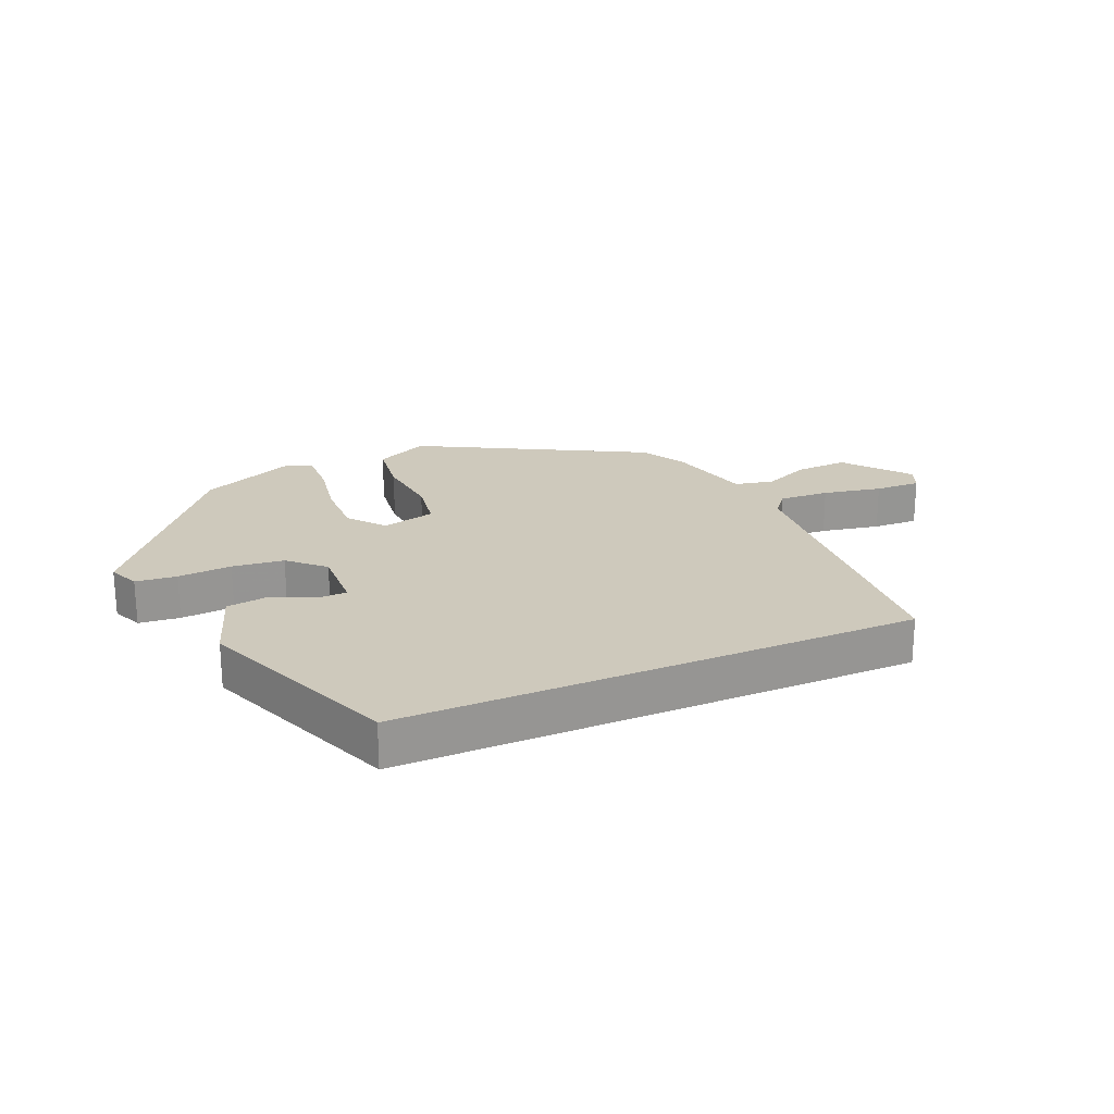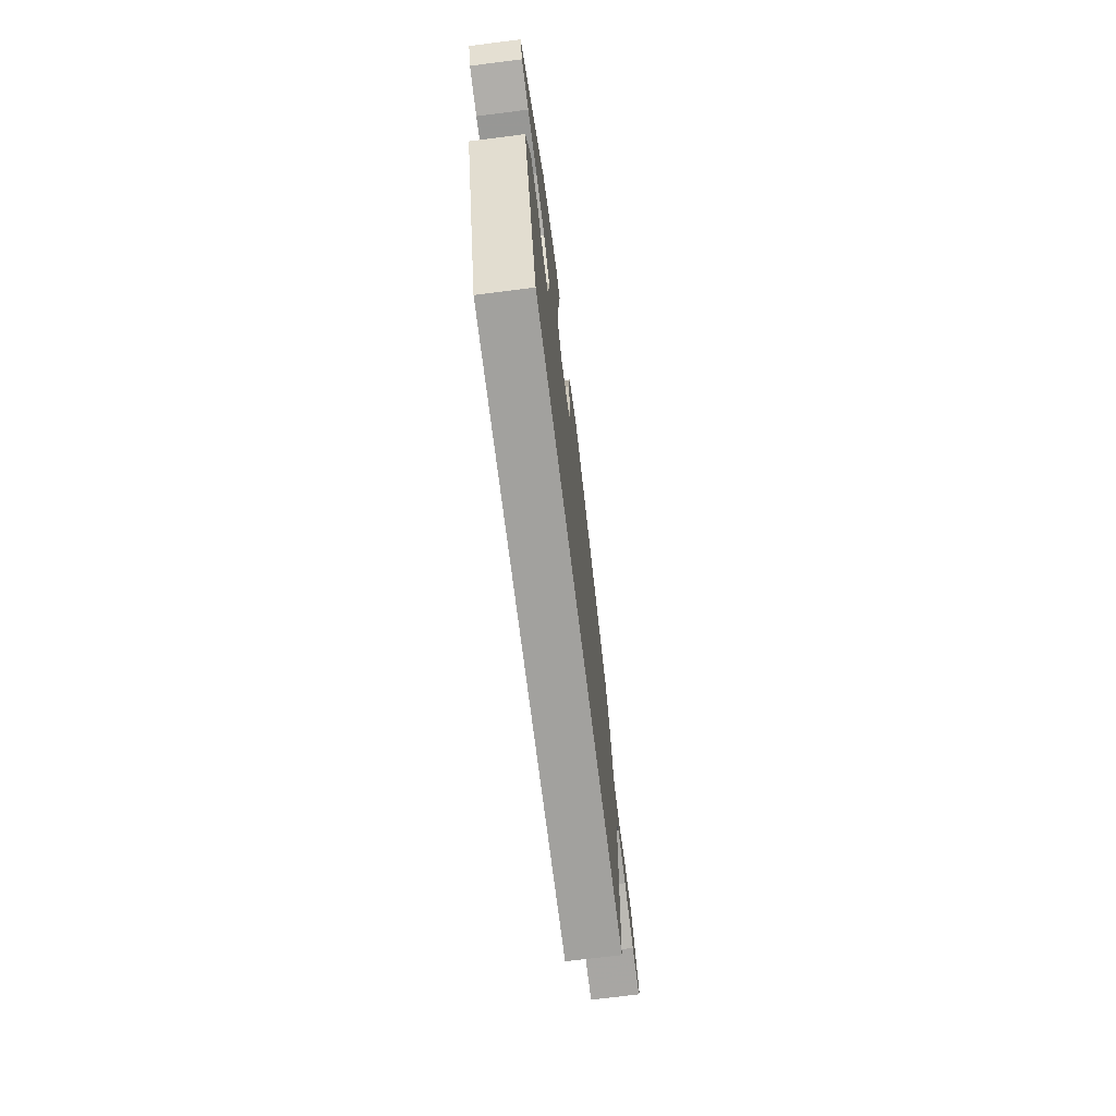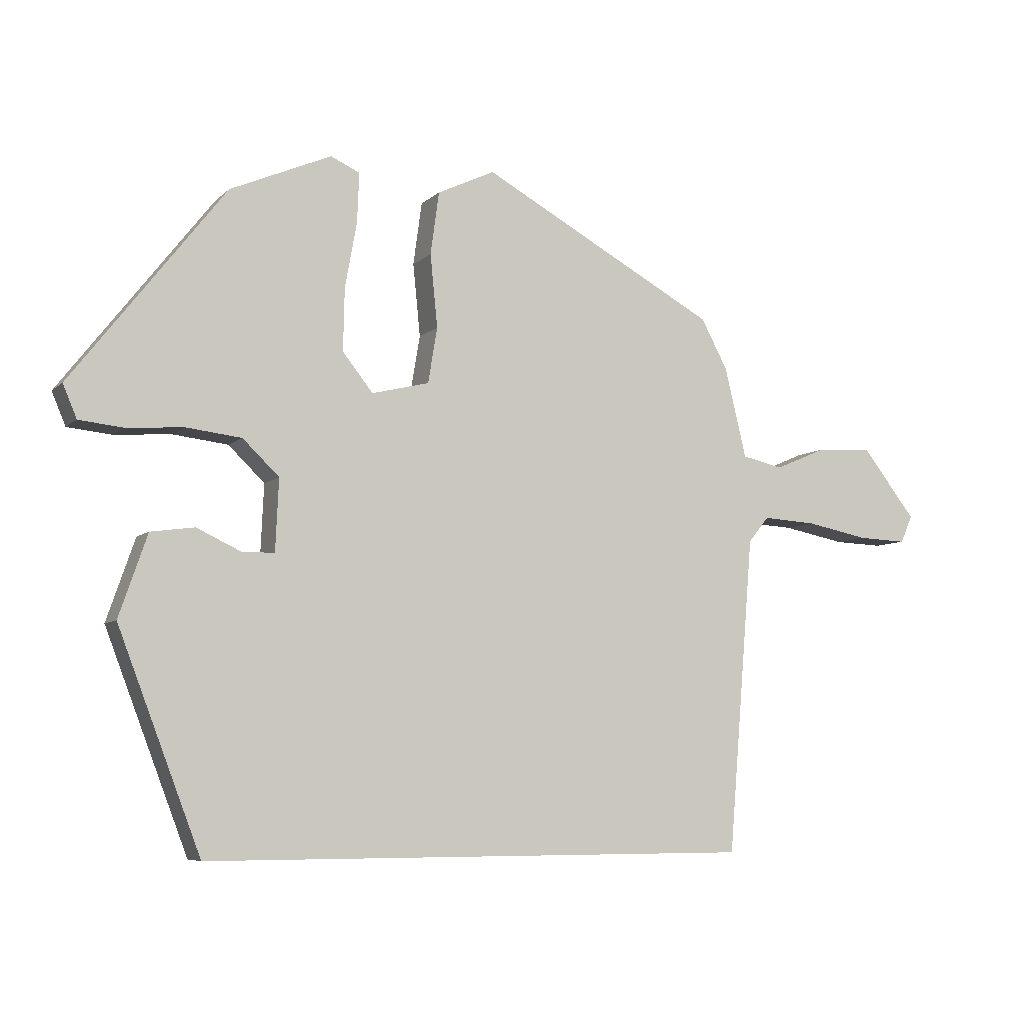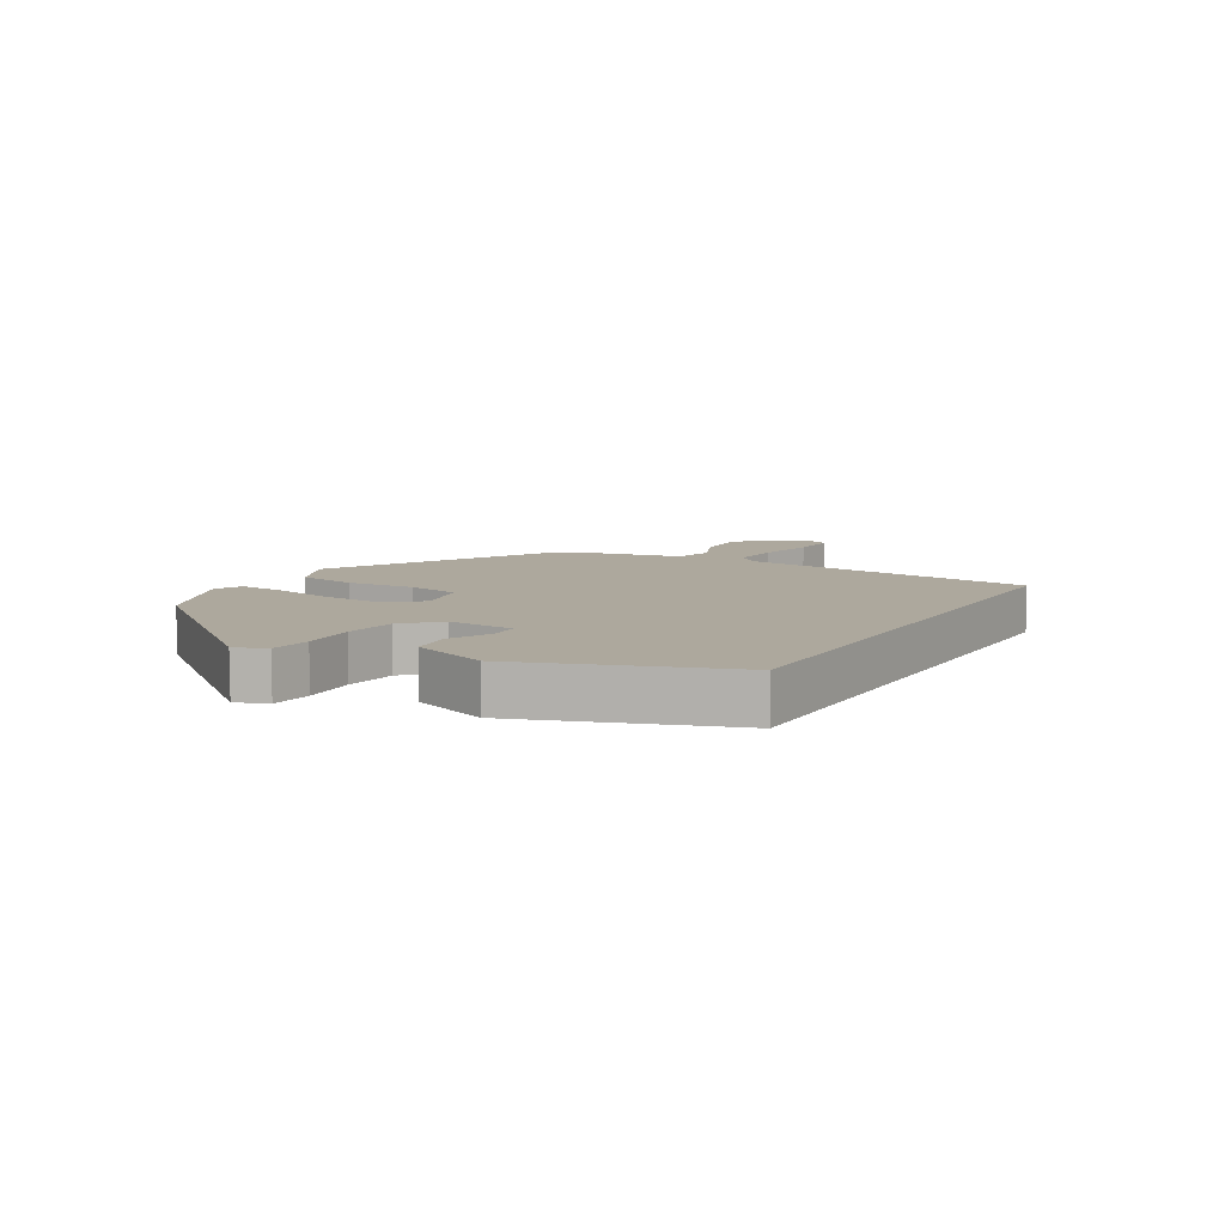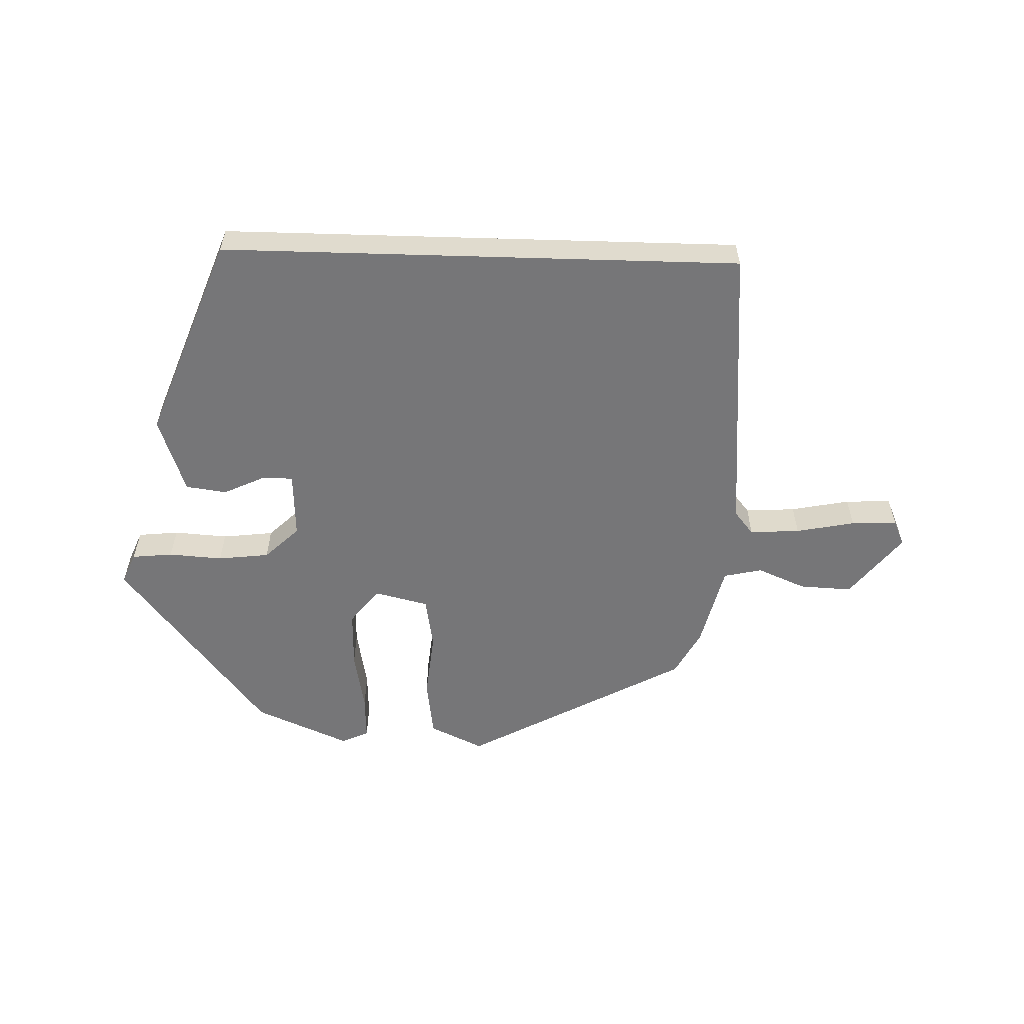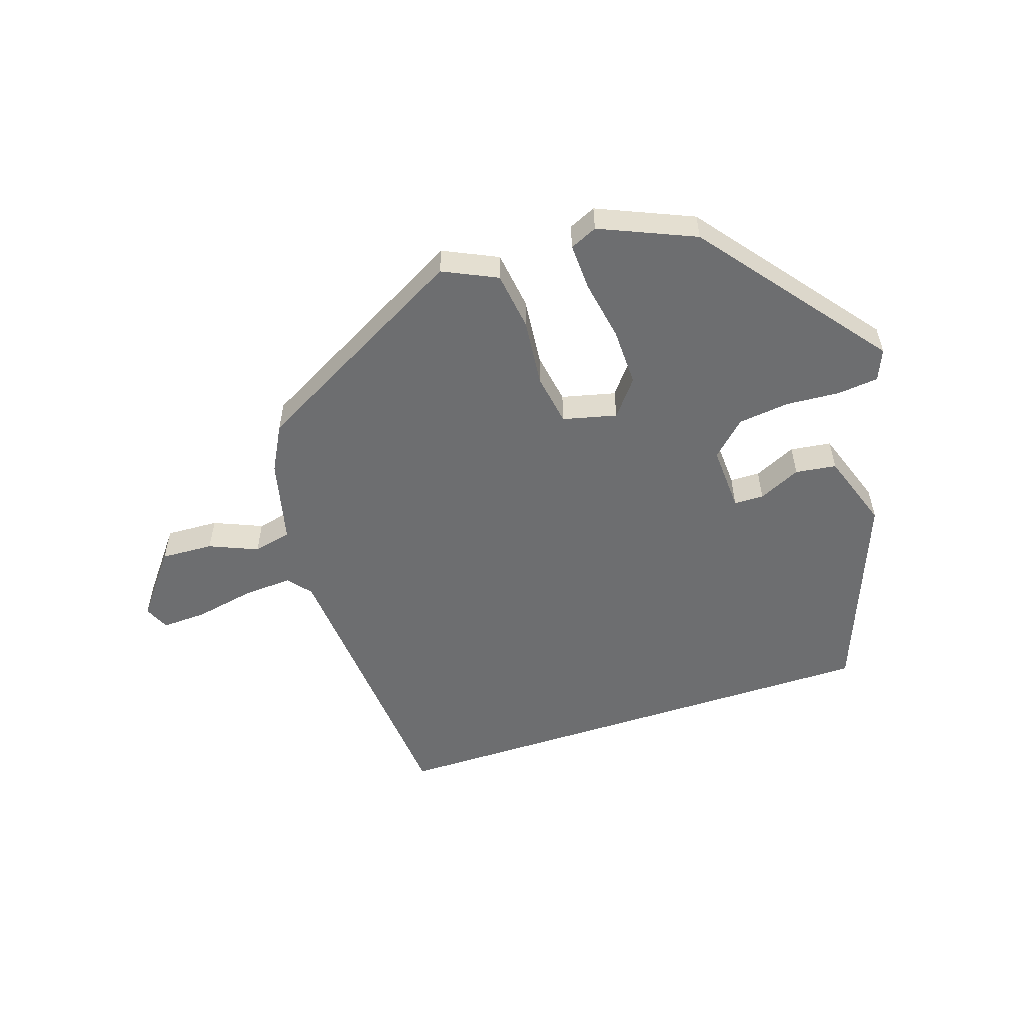
<metadata>
{"format":"obj","ext":"obj","renderer":"f3d","projection":"perspective","resolution":1024,"background":"white","views":[{"elev":22.3,"azim":156.3,"up":"+Y"},{"elev":-72.0,"azim":97.1,"up":"+Z"},{"elev":-6.7,"azim":156.1,"up":"+Z"},{"elev":8.7,"azim":121.2,"up":"+Y"},{"elev":-56.9,"azim":178.3,"up":"+Y"},{"elev":-54.2,"azim":18.3,"up":"+Y"}]}
</metadata>
<code>
v 0.335 0.07 -0.5
v -0.499 0.07 -0.5
v -0.538 0.07 -0.021
v -0.569 0.07 0.017
v -0.65 0.07 0.012
v -0.745 0.07 -0.007
v -0.819 0.07 -0.01
v -0.837 0.07 0.031
v -0.756 0.07 0.135
v -0.671 0.07 0.131
v -0.593 0.07 0.098
v -0.531 0.07 0.112
v -0.498 0.07 0.249
v -0.458 0.07 0.324
v -0.1 0.07 0.52
v -0.013 0.07 0.479
v 0 0.07 0.384
v -0.011 0.07 0.274
v 0.003 0.07 0.19
v 0.09 0.07 0.169
v 0.136 0.07 0.227
v 0.134 0.07 0.321
v 0.116 0.07 0.42
v 0.113 0.07 0.495
v 0.157 0.07 0.515
v 0.31 0.07 0.449
v 0.542 0.07 0.152
v 0.521 0.07 0.102
v 0.455 0.07 0.095
v 0.368 0.07 0.101
v 0.285 0.07 0.091
v 0.23 0.07 0.038
v 0.235 0.07 -0.07
v 0.283 0.07 -0.071
v 0.351 0.07 -0.039
v 0.417 0.07 -0.048
v 0.46 0.07 -0.172
v 0.335 0 -0.5
v -0.499 0 -0.5
v -0.538 0 -0.021
v -0.569 0 0.017
v -0.65 0 0.012
v -0.745 0 -0.007
v -0.819 0 -0.01
v -0.837 0 0.031
v -0.756 0 0.135
v -0.671 0 0.131
v -0.593 0 0.098
v -0.531 0 0.112
v -0.498 0 0.249
v -0.458 0 0.324
v -0.1 0 0.52
v -0.013 0 0.479
v 0 0 0.384
v -0.011 0 0.274
v 0.003 0 0.19
v 0.09 0 0.169
v 0.136 0 0.227
v 0.134 0 0.321
v 0.116 0 0.42
v 0.113 0 0.495
v 0.157 0 0.515
v 0.31 0 0.449
v 0.542 0 0.152
v 0.521 0 0.102
v 0.455 0 0.095
v 0.368 0 0.101
v 0.285 0 0.091
v 0.23 0 0.038
v 0.235 0 -0.07
v 0.283 0 -0.071
v 0.351 0 -0.039
v 0.417 0 -0.048
v 0.46 0 -0.172
f 34 35 36 37
f 33 34 37 1
f 27 28 29 30
f 27 30 31
f 26 27 31
f 25 26 31 32
f 22 23 24 25
f 21 22 25 32
f 15 16 17 18
f 15 18 19
f 12 13 14 15
f 12 15 19
f 11 12 19 20
f 9 10 11
f 8 9 11
f 5 6 7 8
f 4 5 8 11
f 3 4 11 20
f 33 1 2 3
f 20 21 32 33
f 3 20 33
f 74 73 72 71
f 38 74 71 70
f 67 66 65 64
f 68 67 64
f 68 64 63
f 69 68 63 62
f 62 61 60 59
f 69 62 59 58
f 55 54 53 52
f 56 55 52
f 52 51 50 49
f 56 52 49
f 57 56 49 48
f 48 47 46
f 48 46 45
f 45 44 43 42
f 48 45 42 41
f 57 48 41 40
f 40 39 38 70
f 70 69 58 57
f 70 57 40
f 1 38 39 2
f 2 39 40 3
f 3 40 41 4
f 4 41 42 5
f 5 42 43 6
f 6 43 44 7
f 7 44 45 8
f 8 45 46 9
f 9 46 47 10
f 10 47 48 11
f 11 48 49 12
f 12 49 50 13
f 13 50 51 14
f 14 51 52 15
f 15 52 53 16
f 16 53 54 17
f 17 54 55 18
f 18 55 56 19
f 19 56 57 20
f 20 57 58 21
f 21 58 59 22
f 22 59 60 23
f 23 60 61 24
f 24 61 62 25
f 25 62 63 26
f 26 63 64 27
f 27 64 65 28
f 28 65 66 29
f 29 66 67 30
f 30 67 68 31
f 31 68 69 32
f 32 69 70 33
f 33 70 71 34
f 34 71 72 35
f 35 72 73 36
f 36 73 74 37
f 37 74 38 1

</code>
